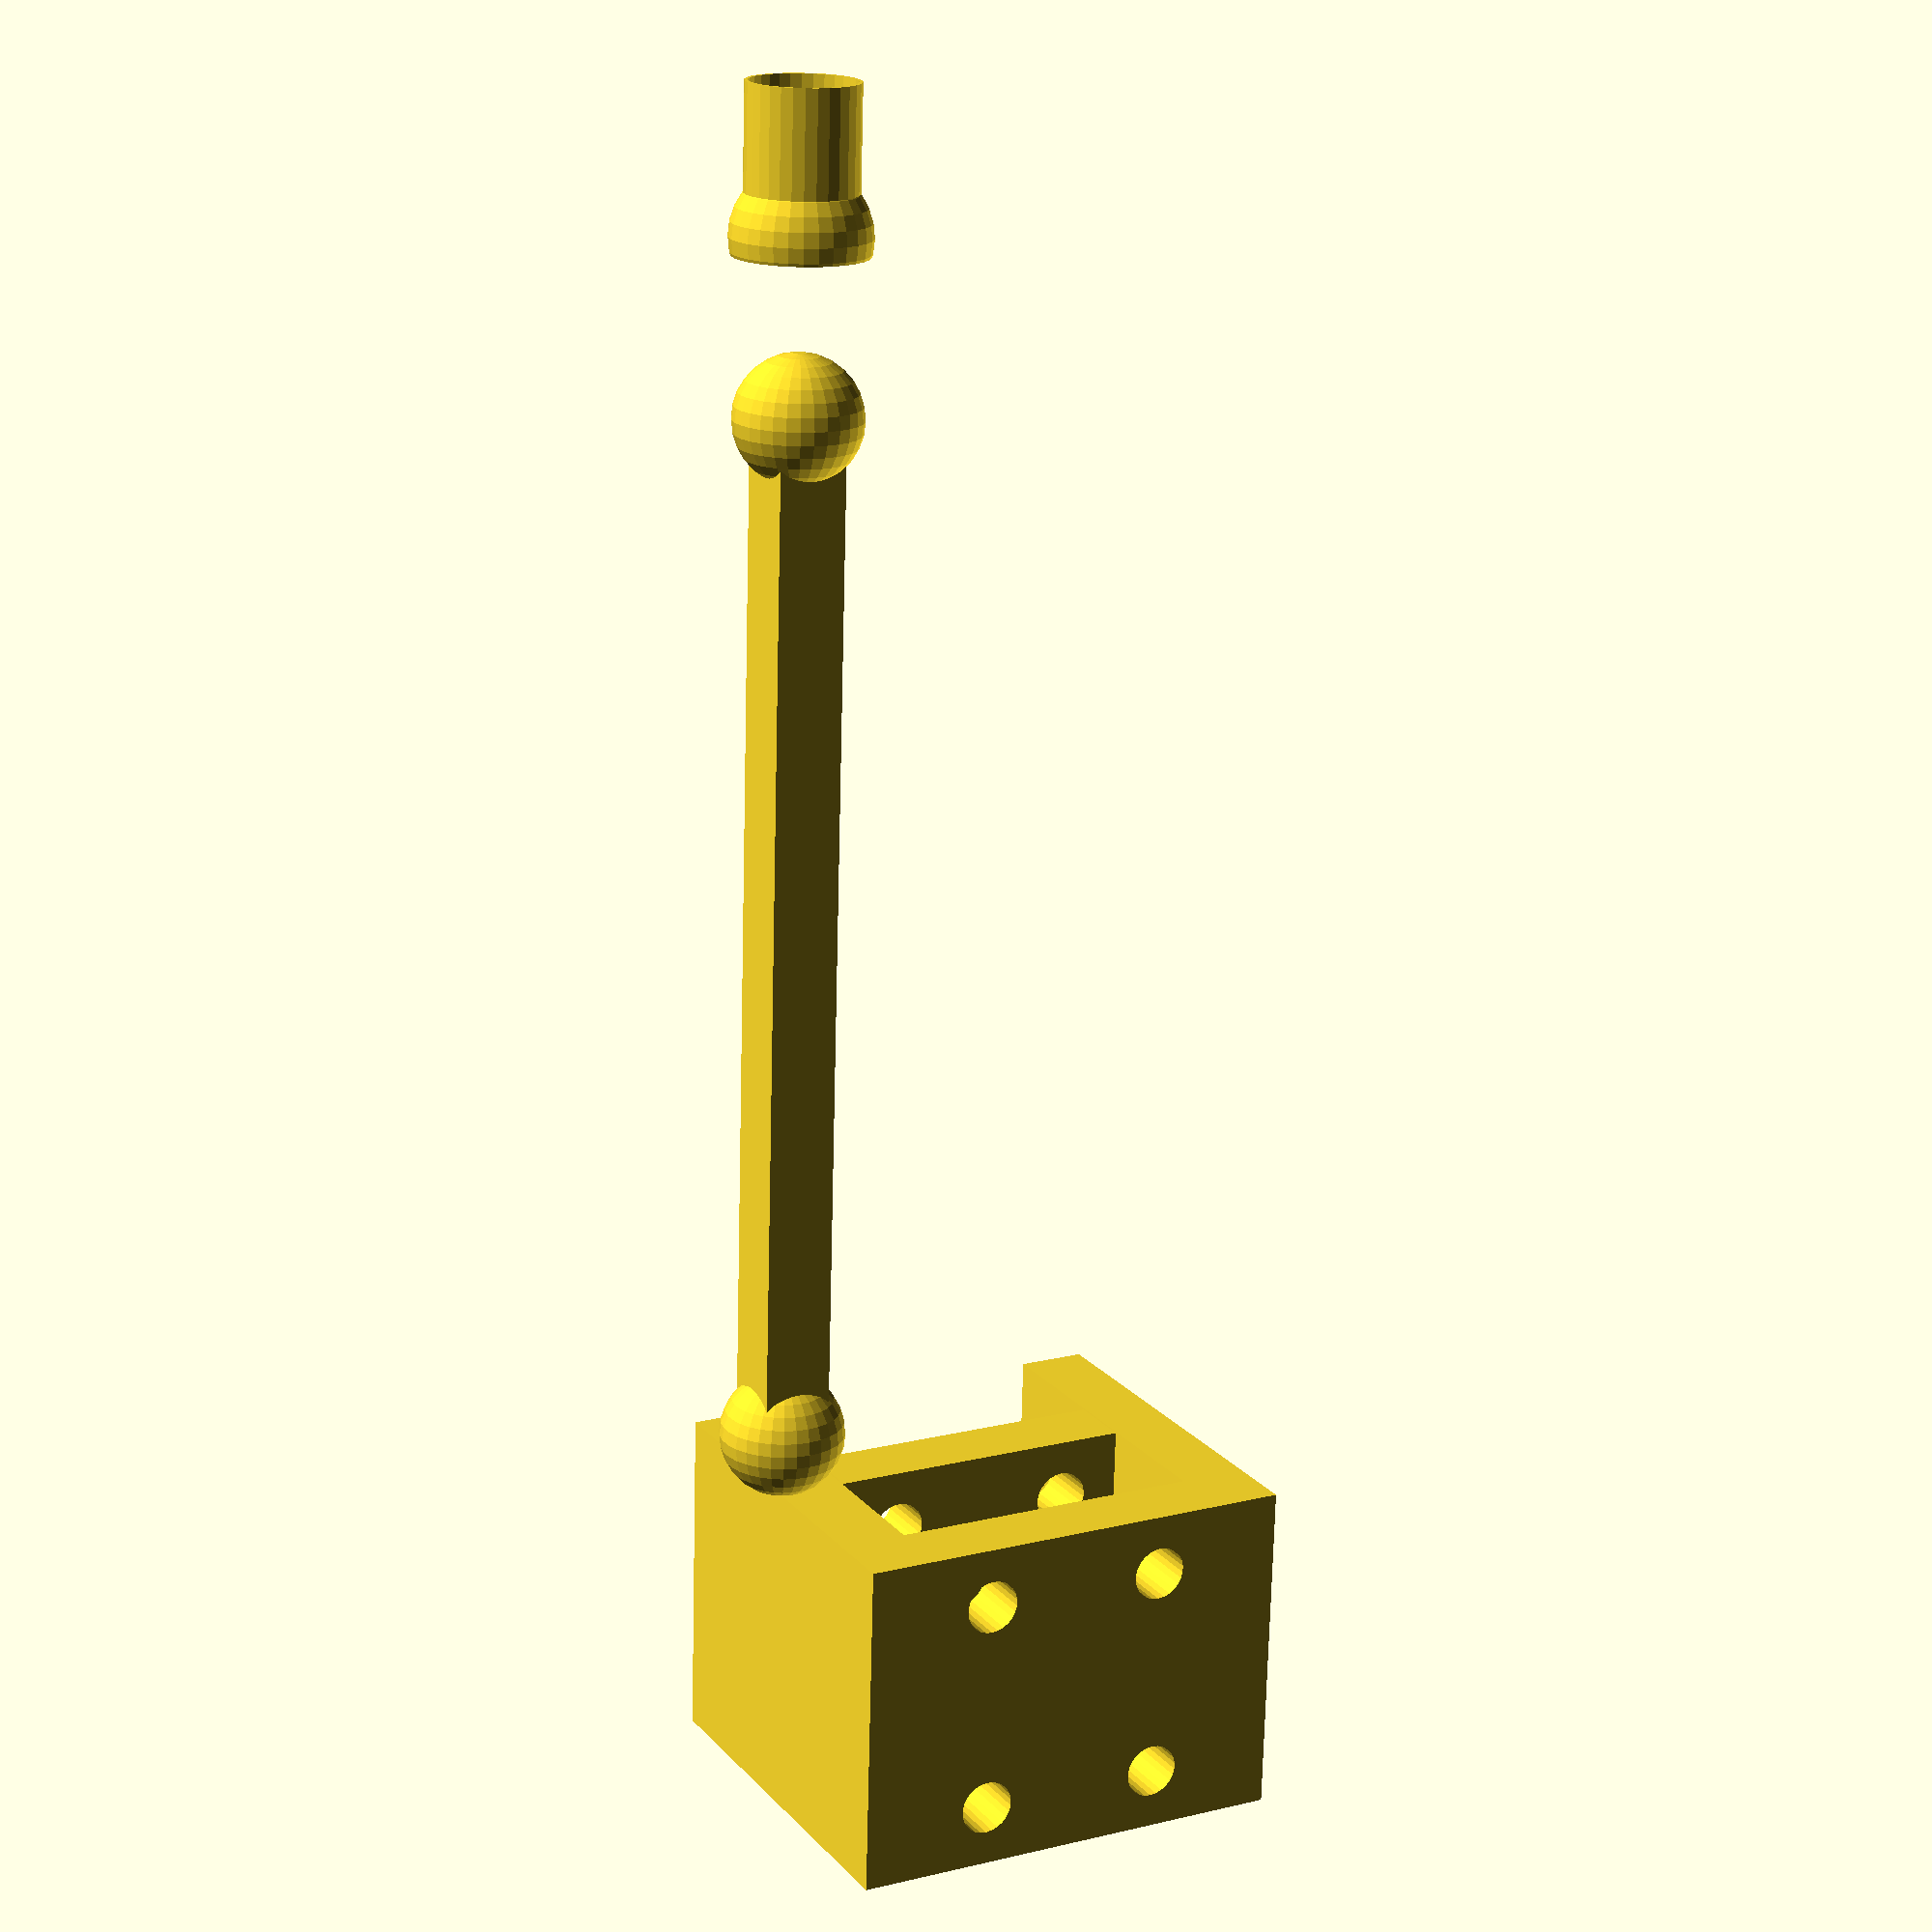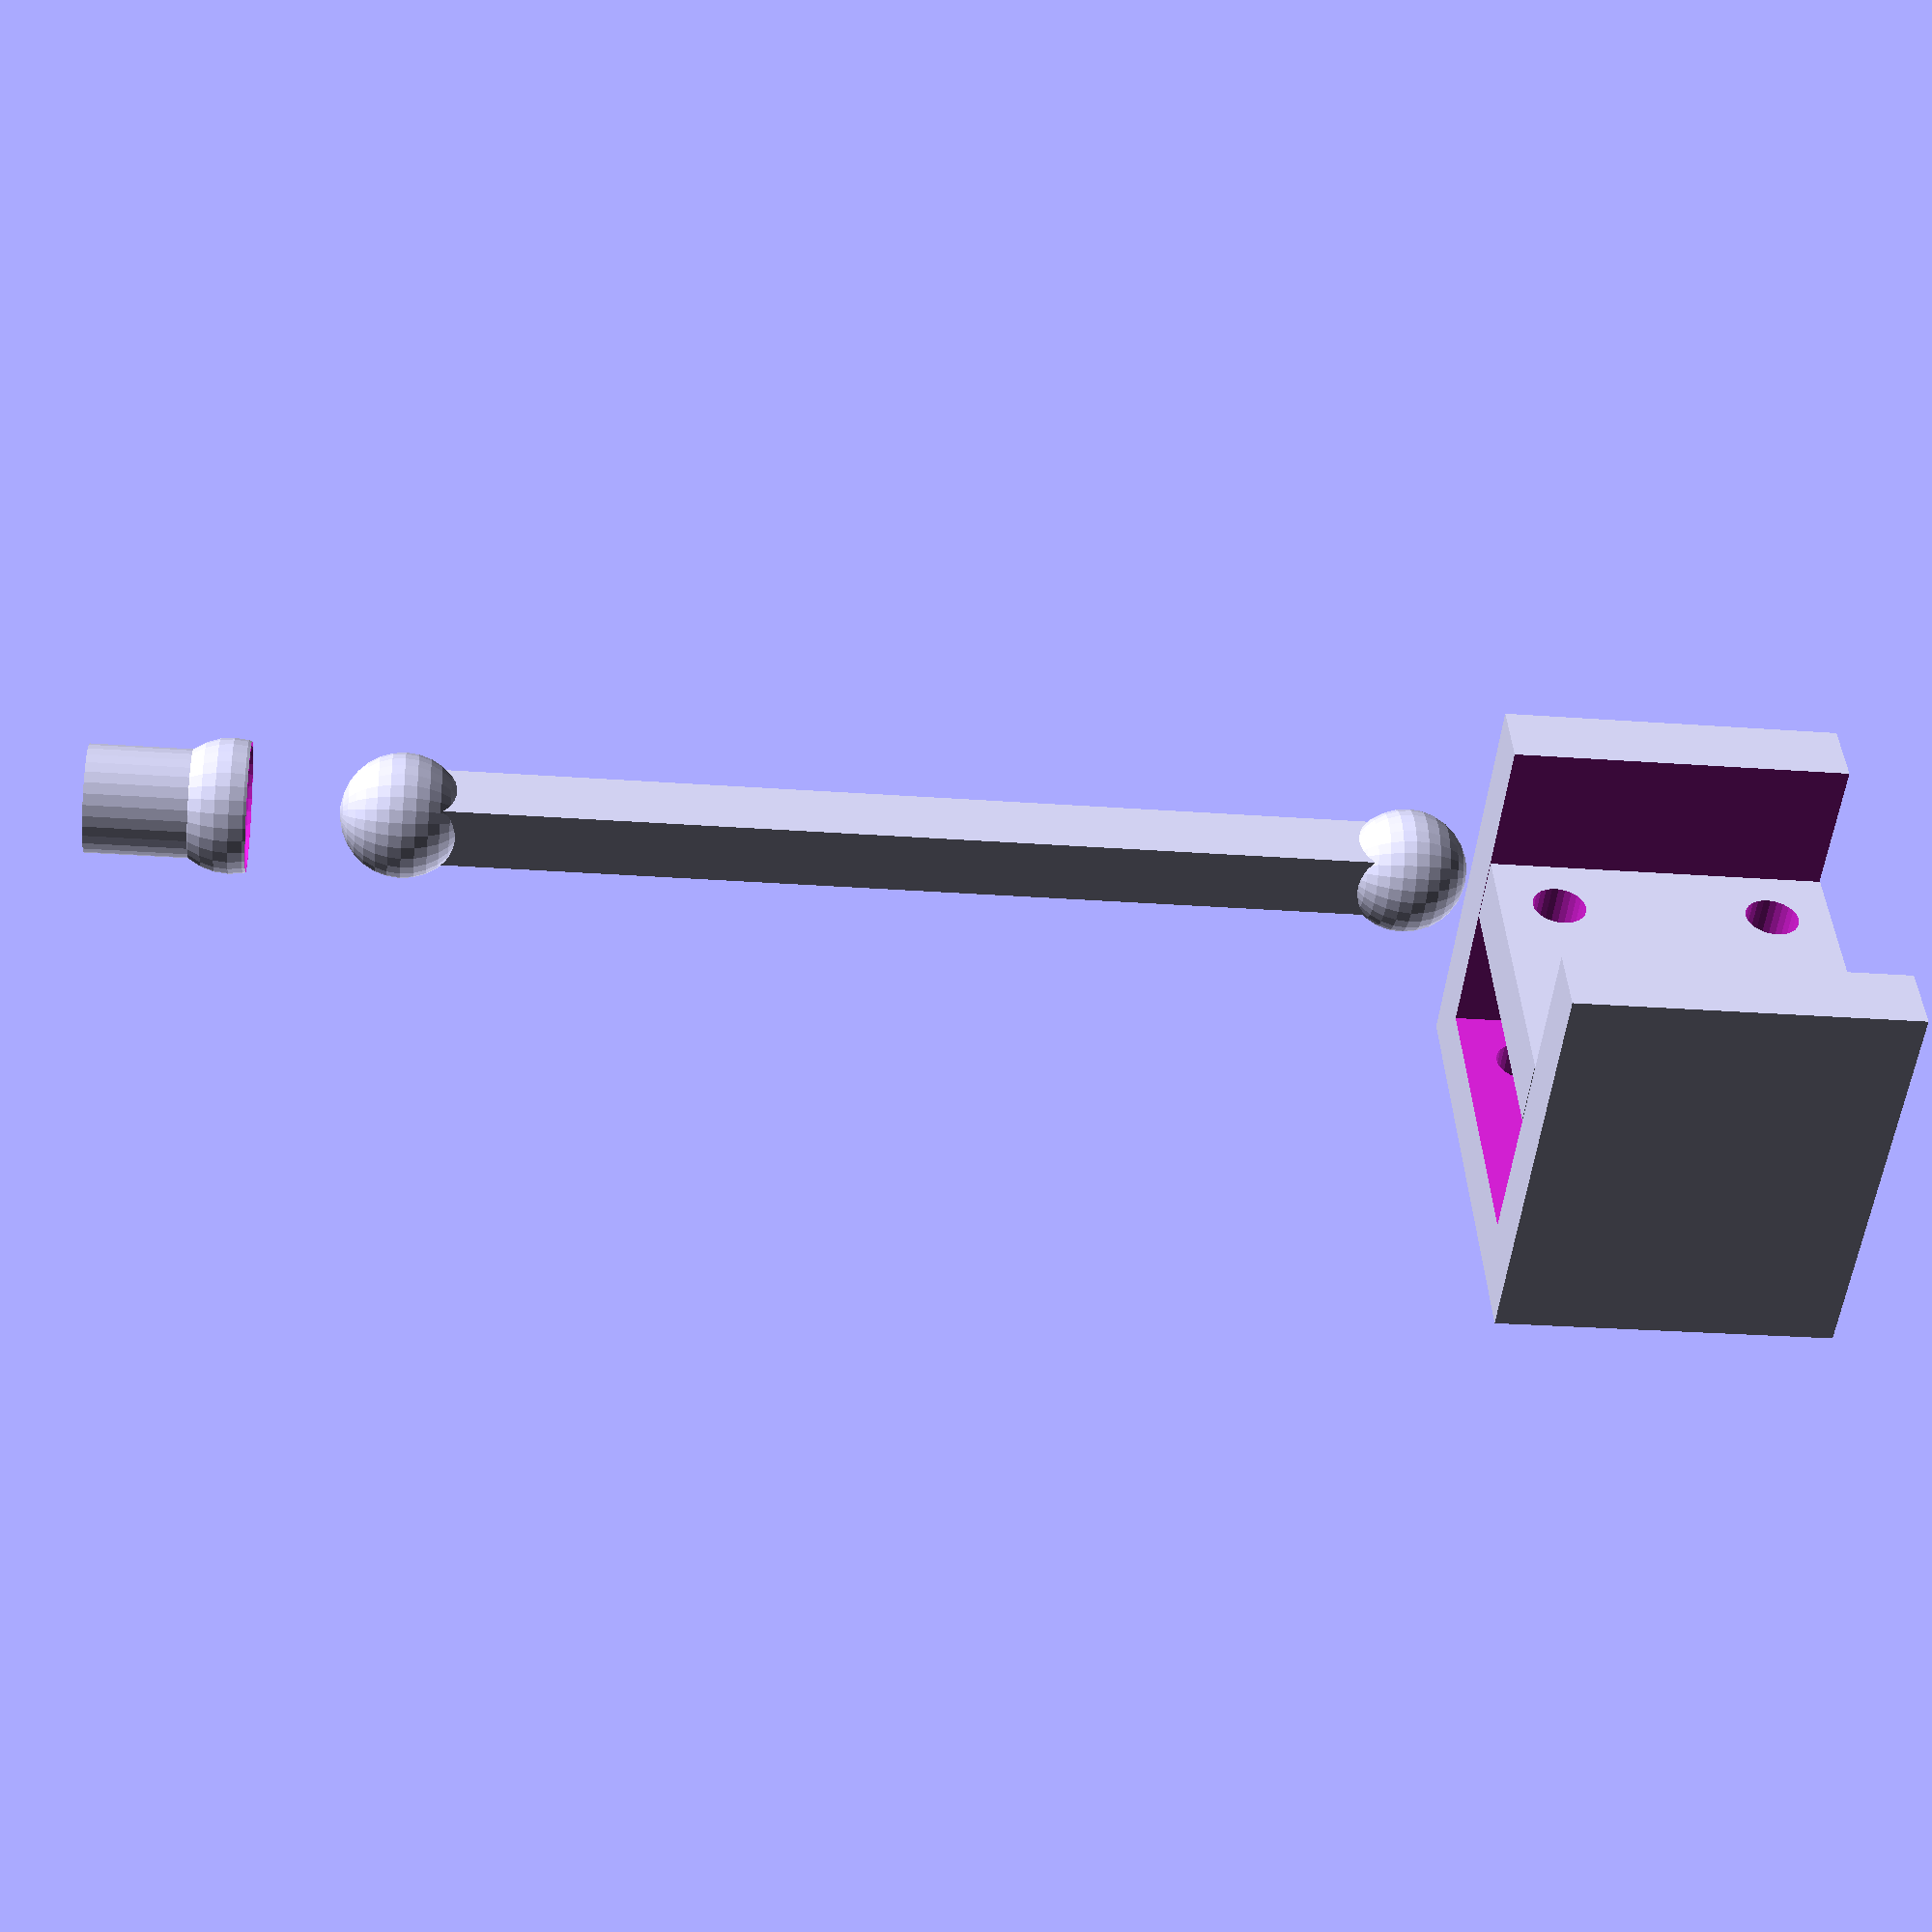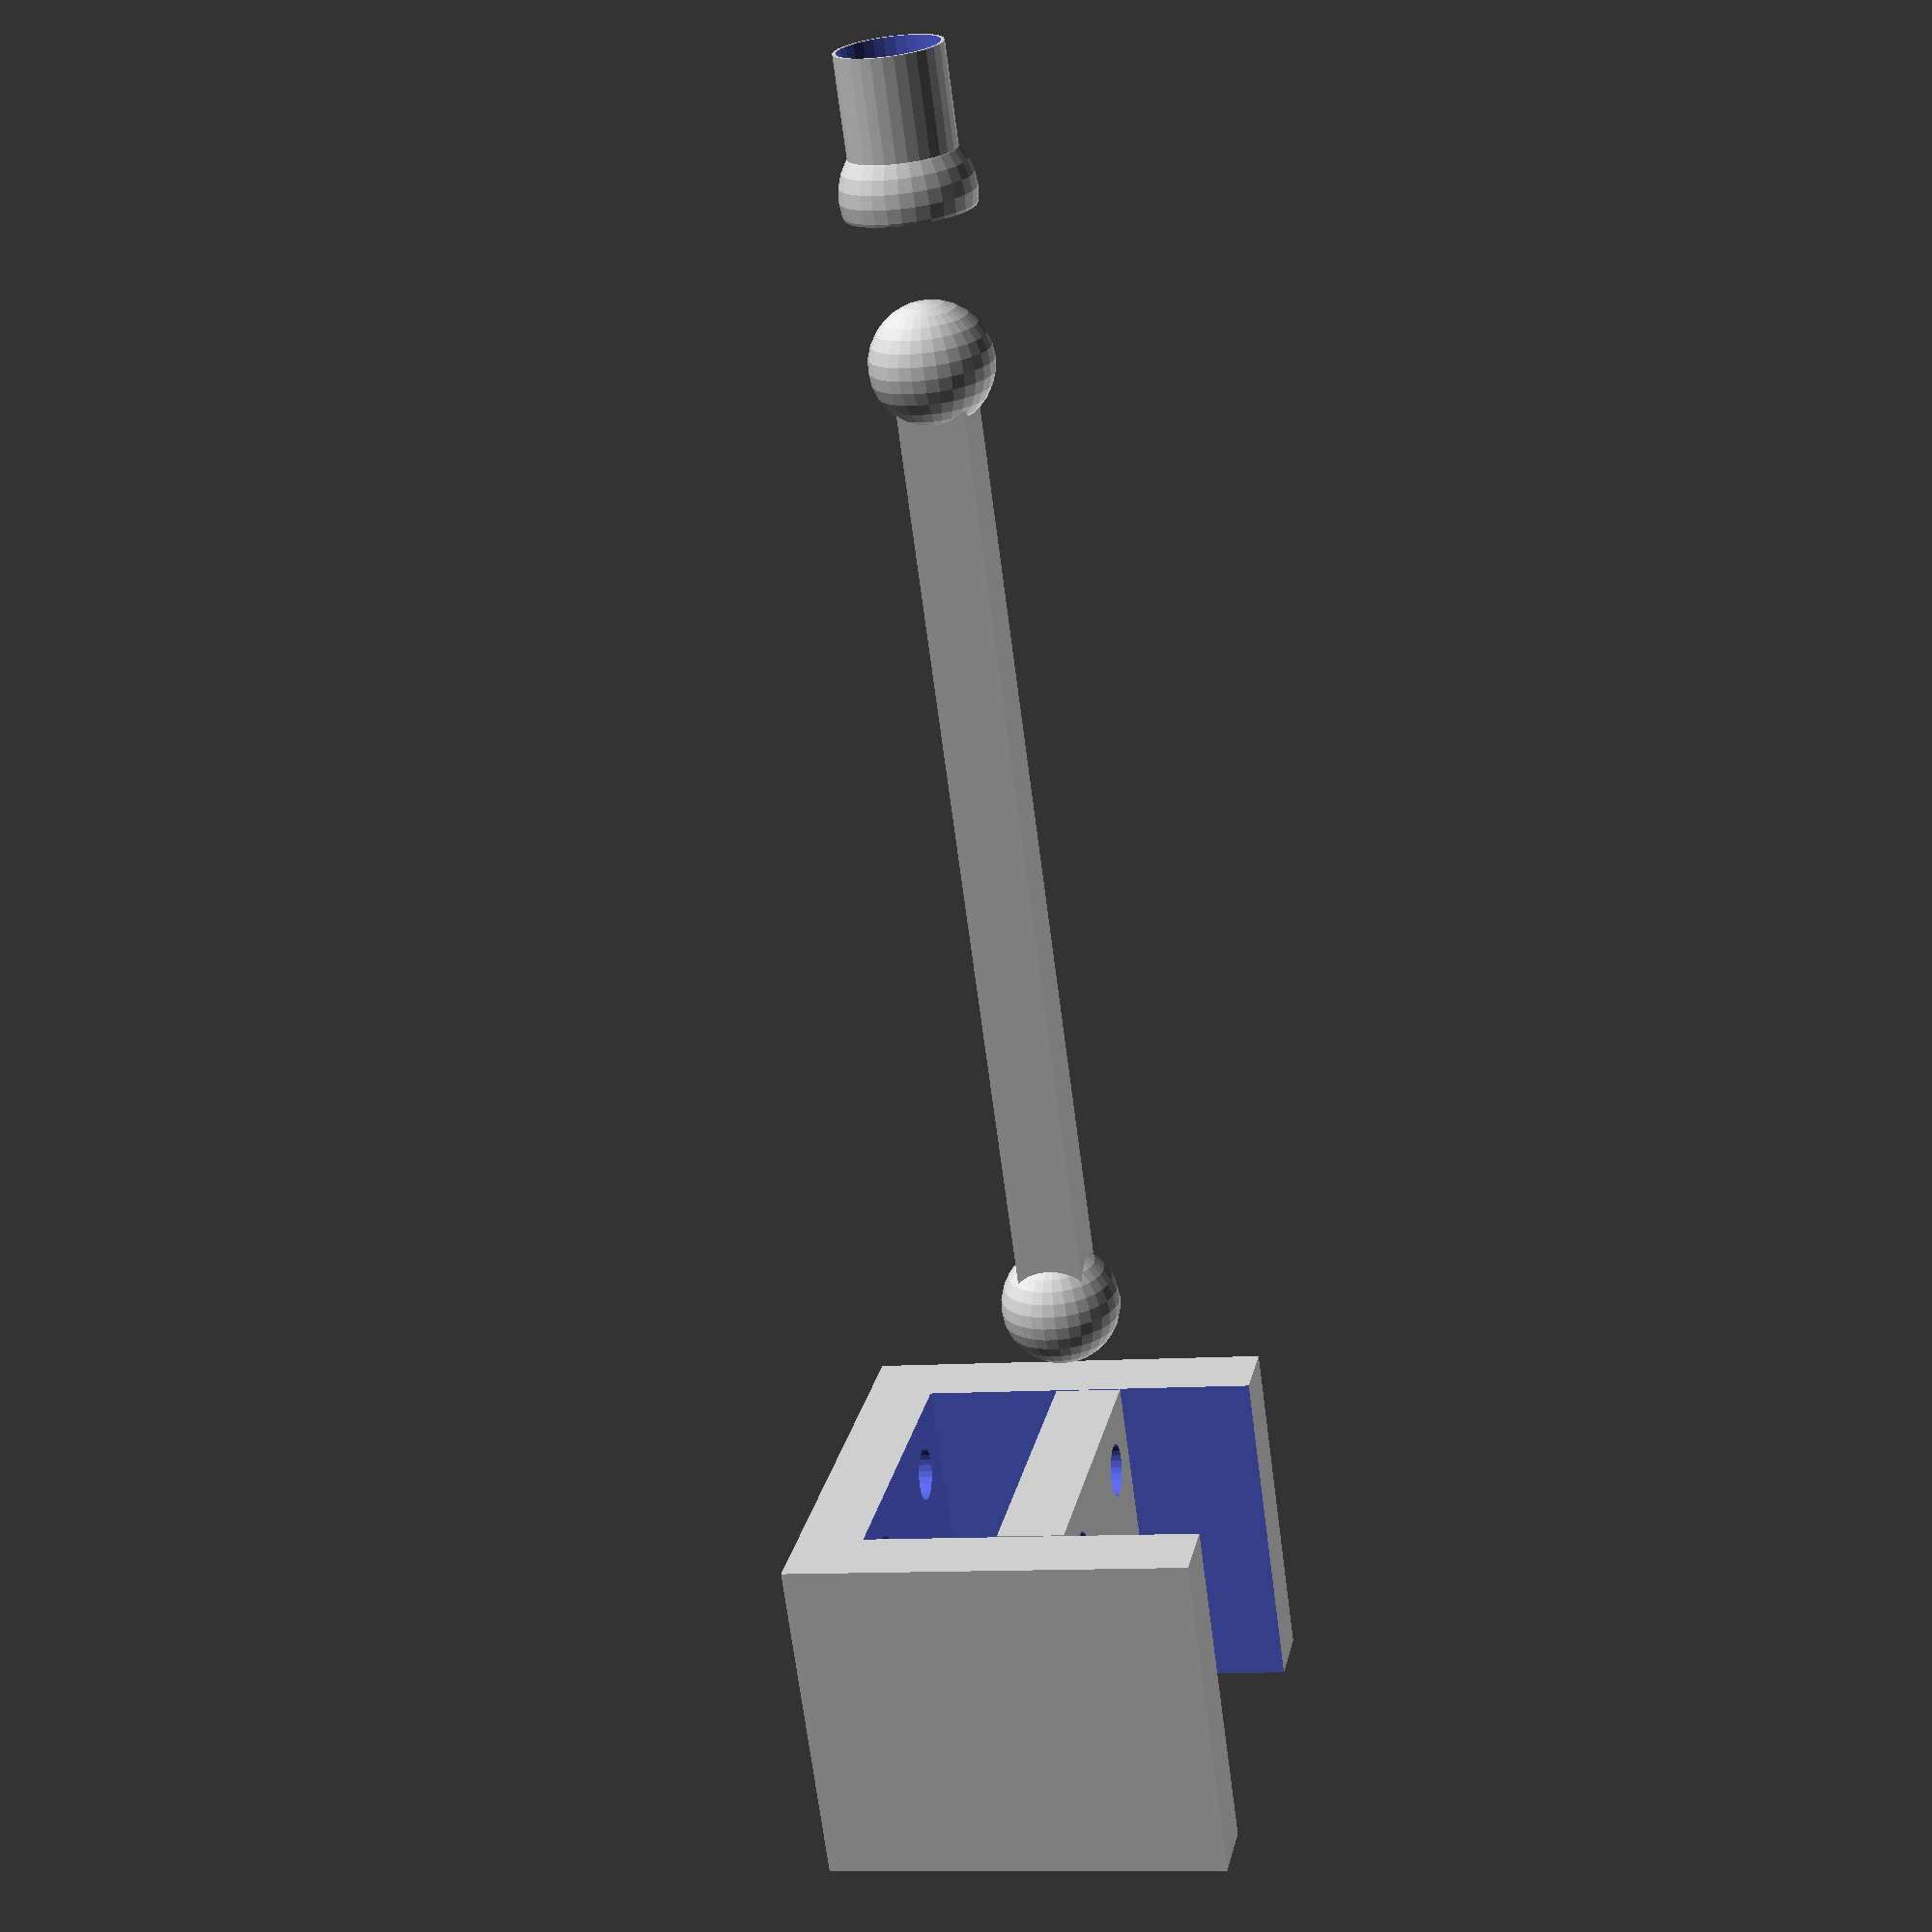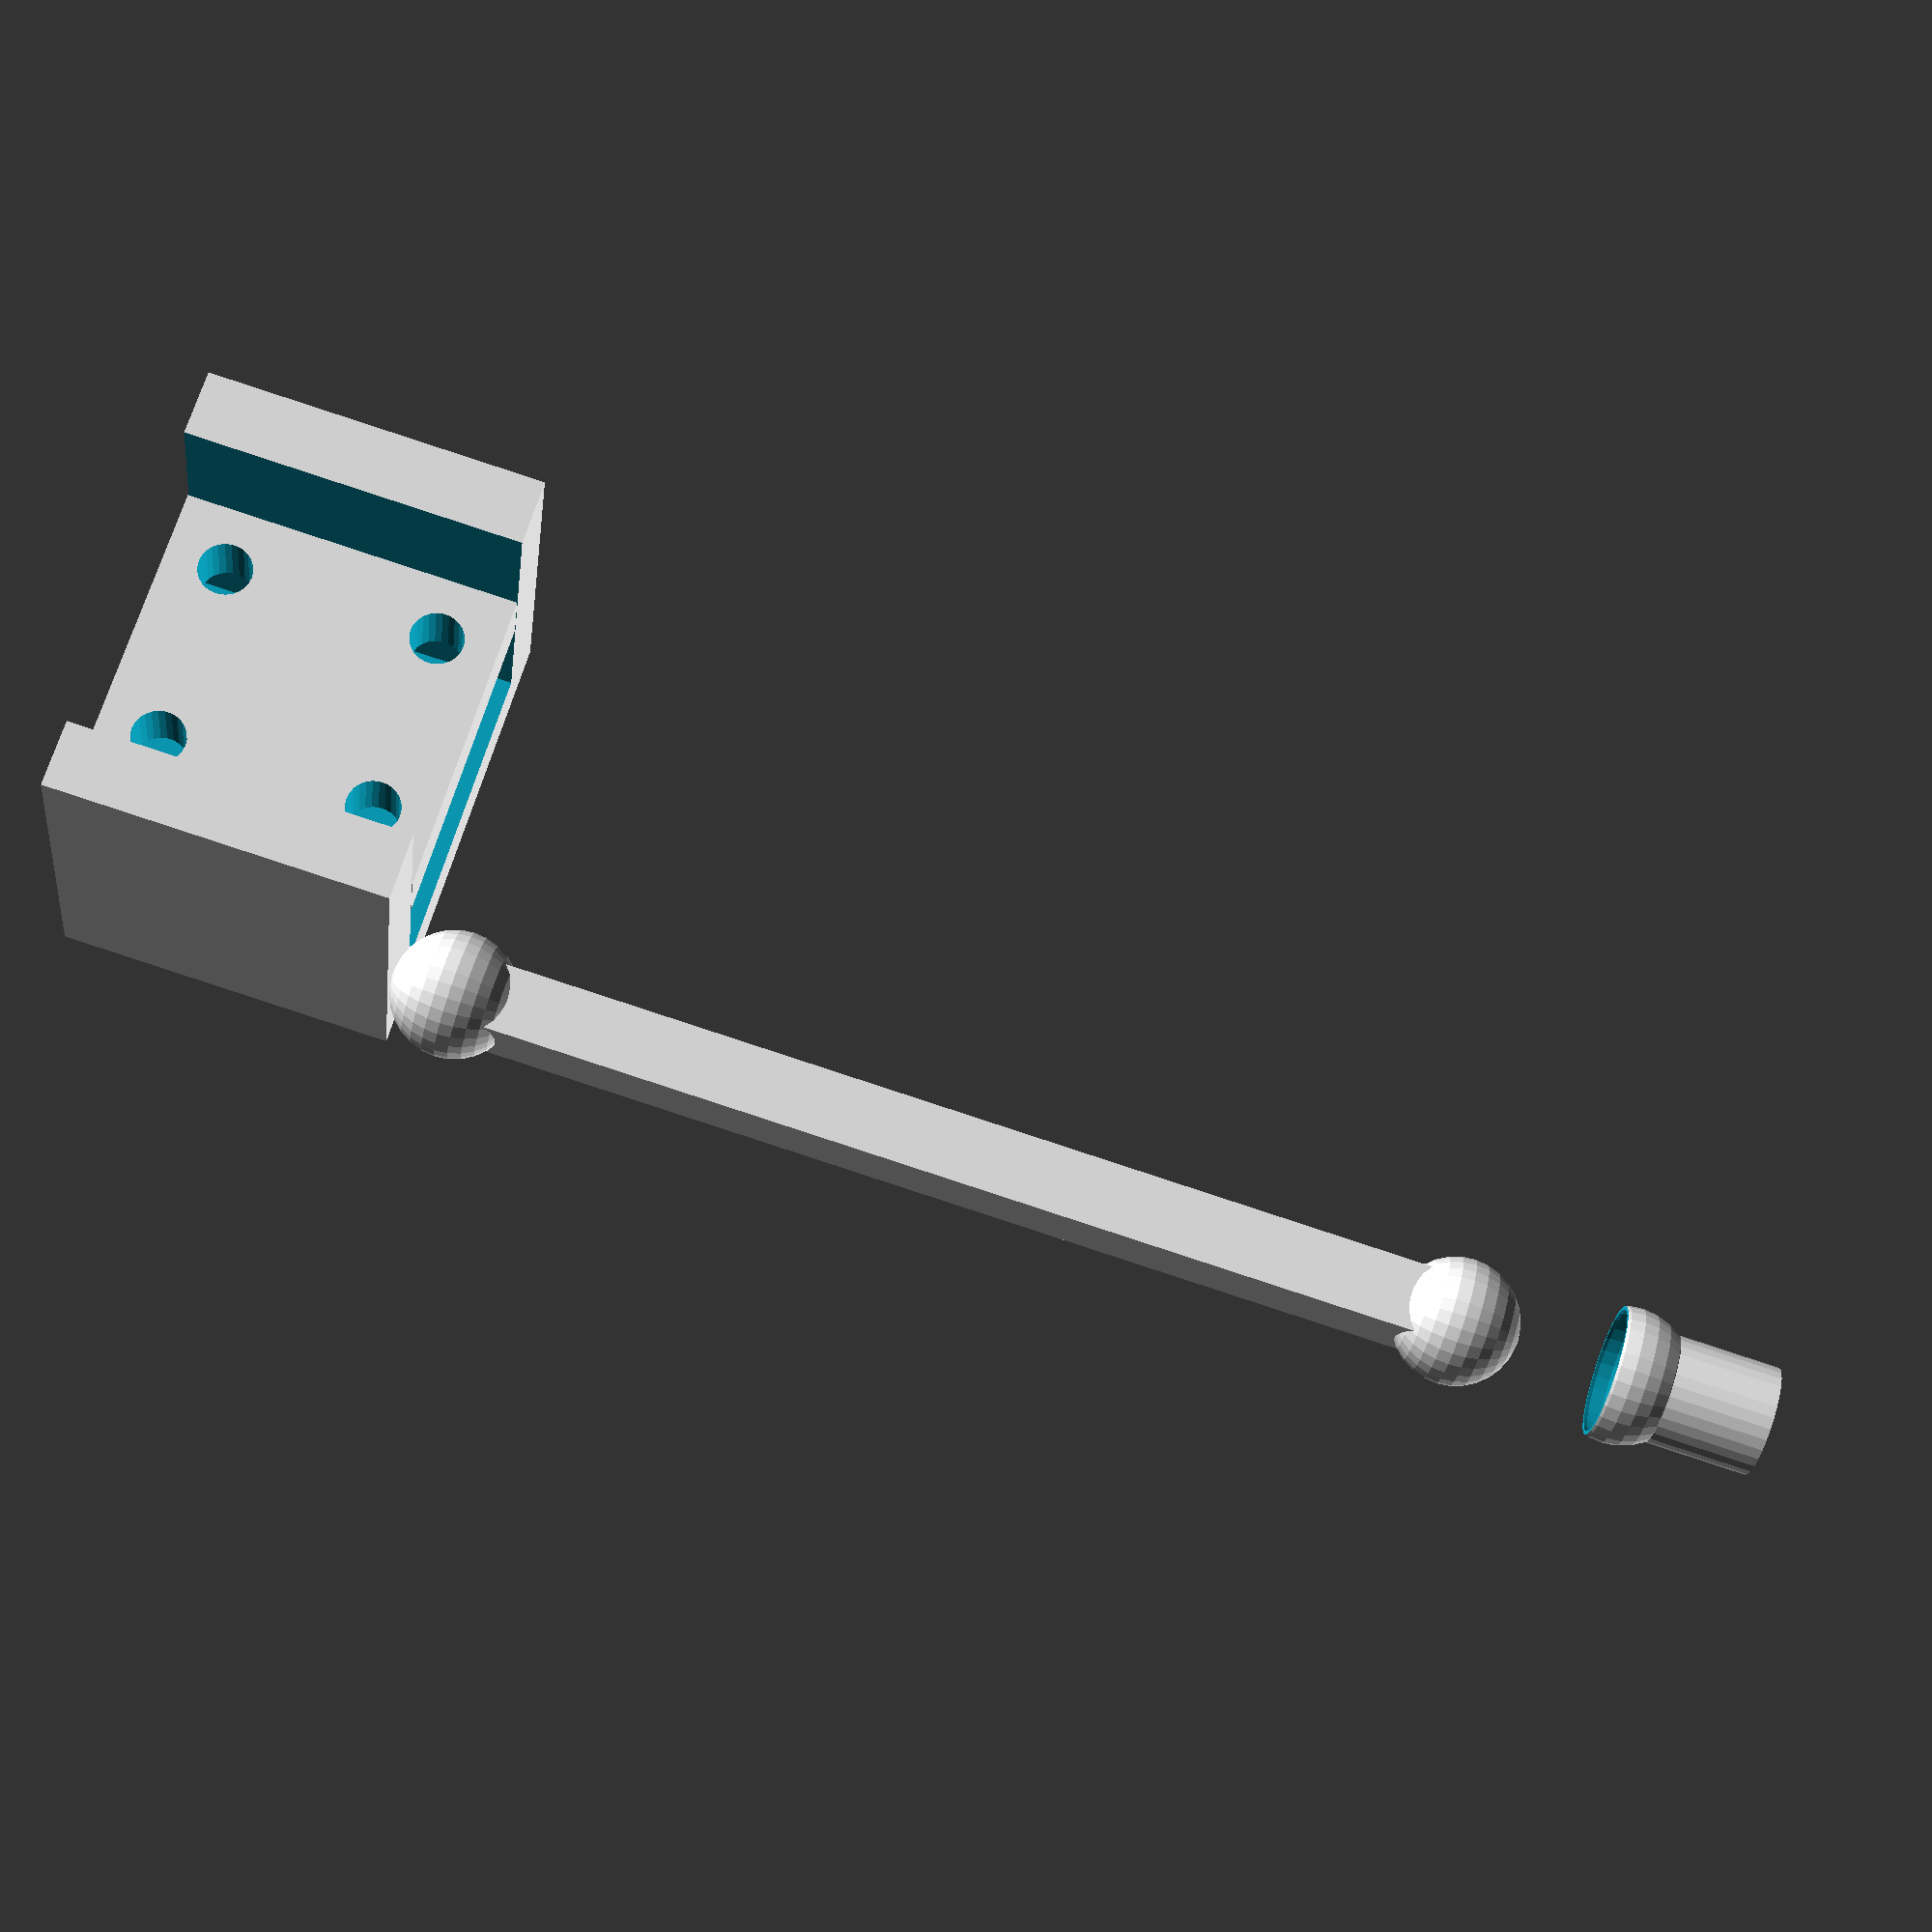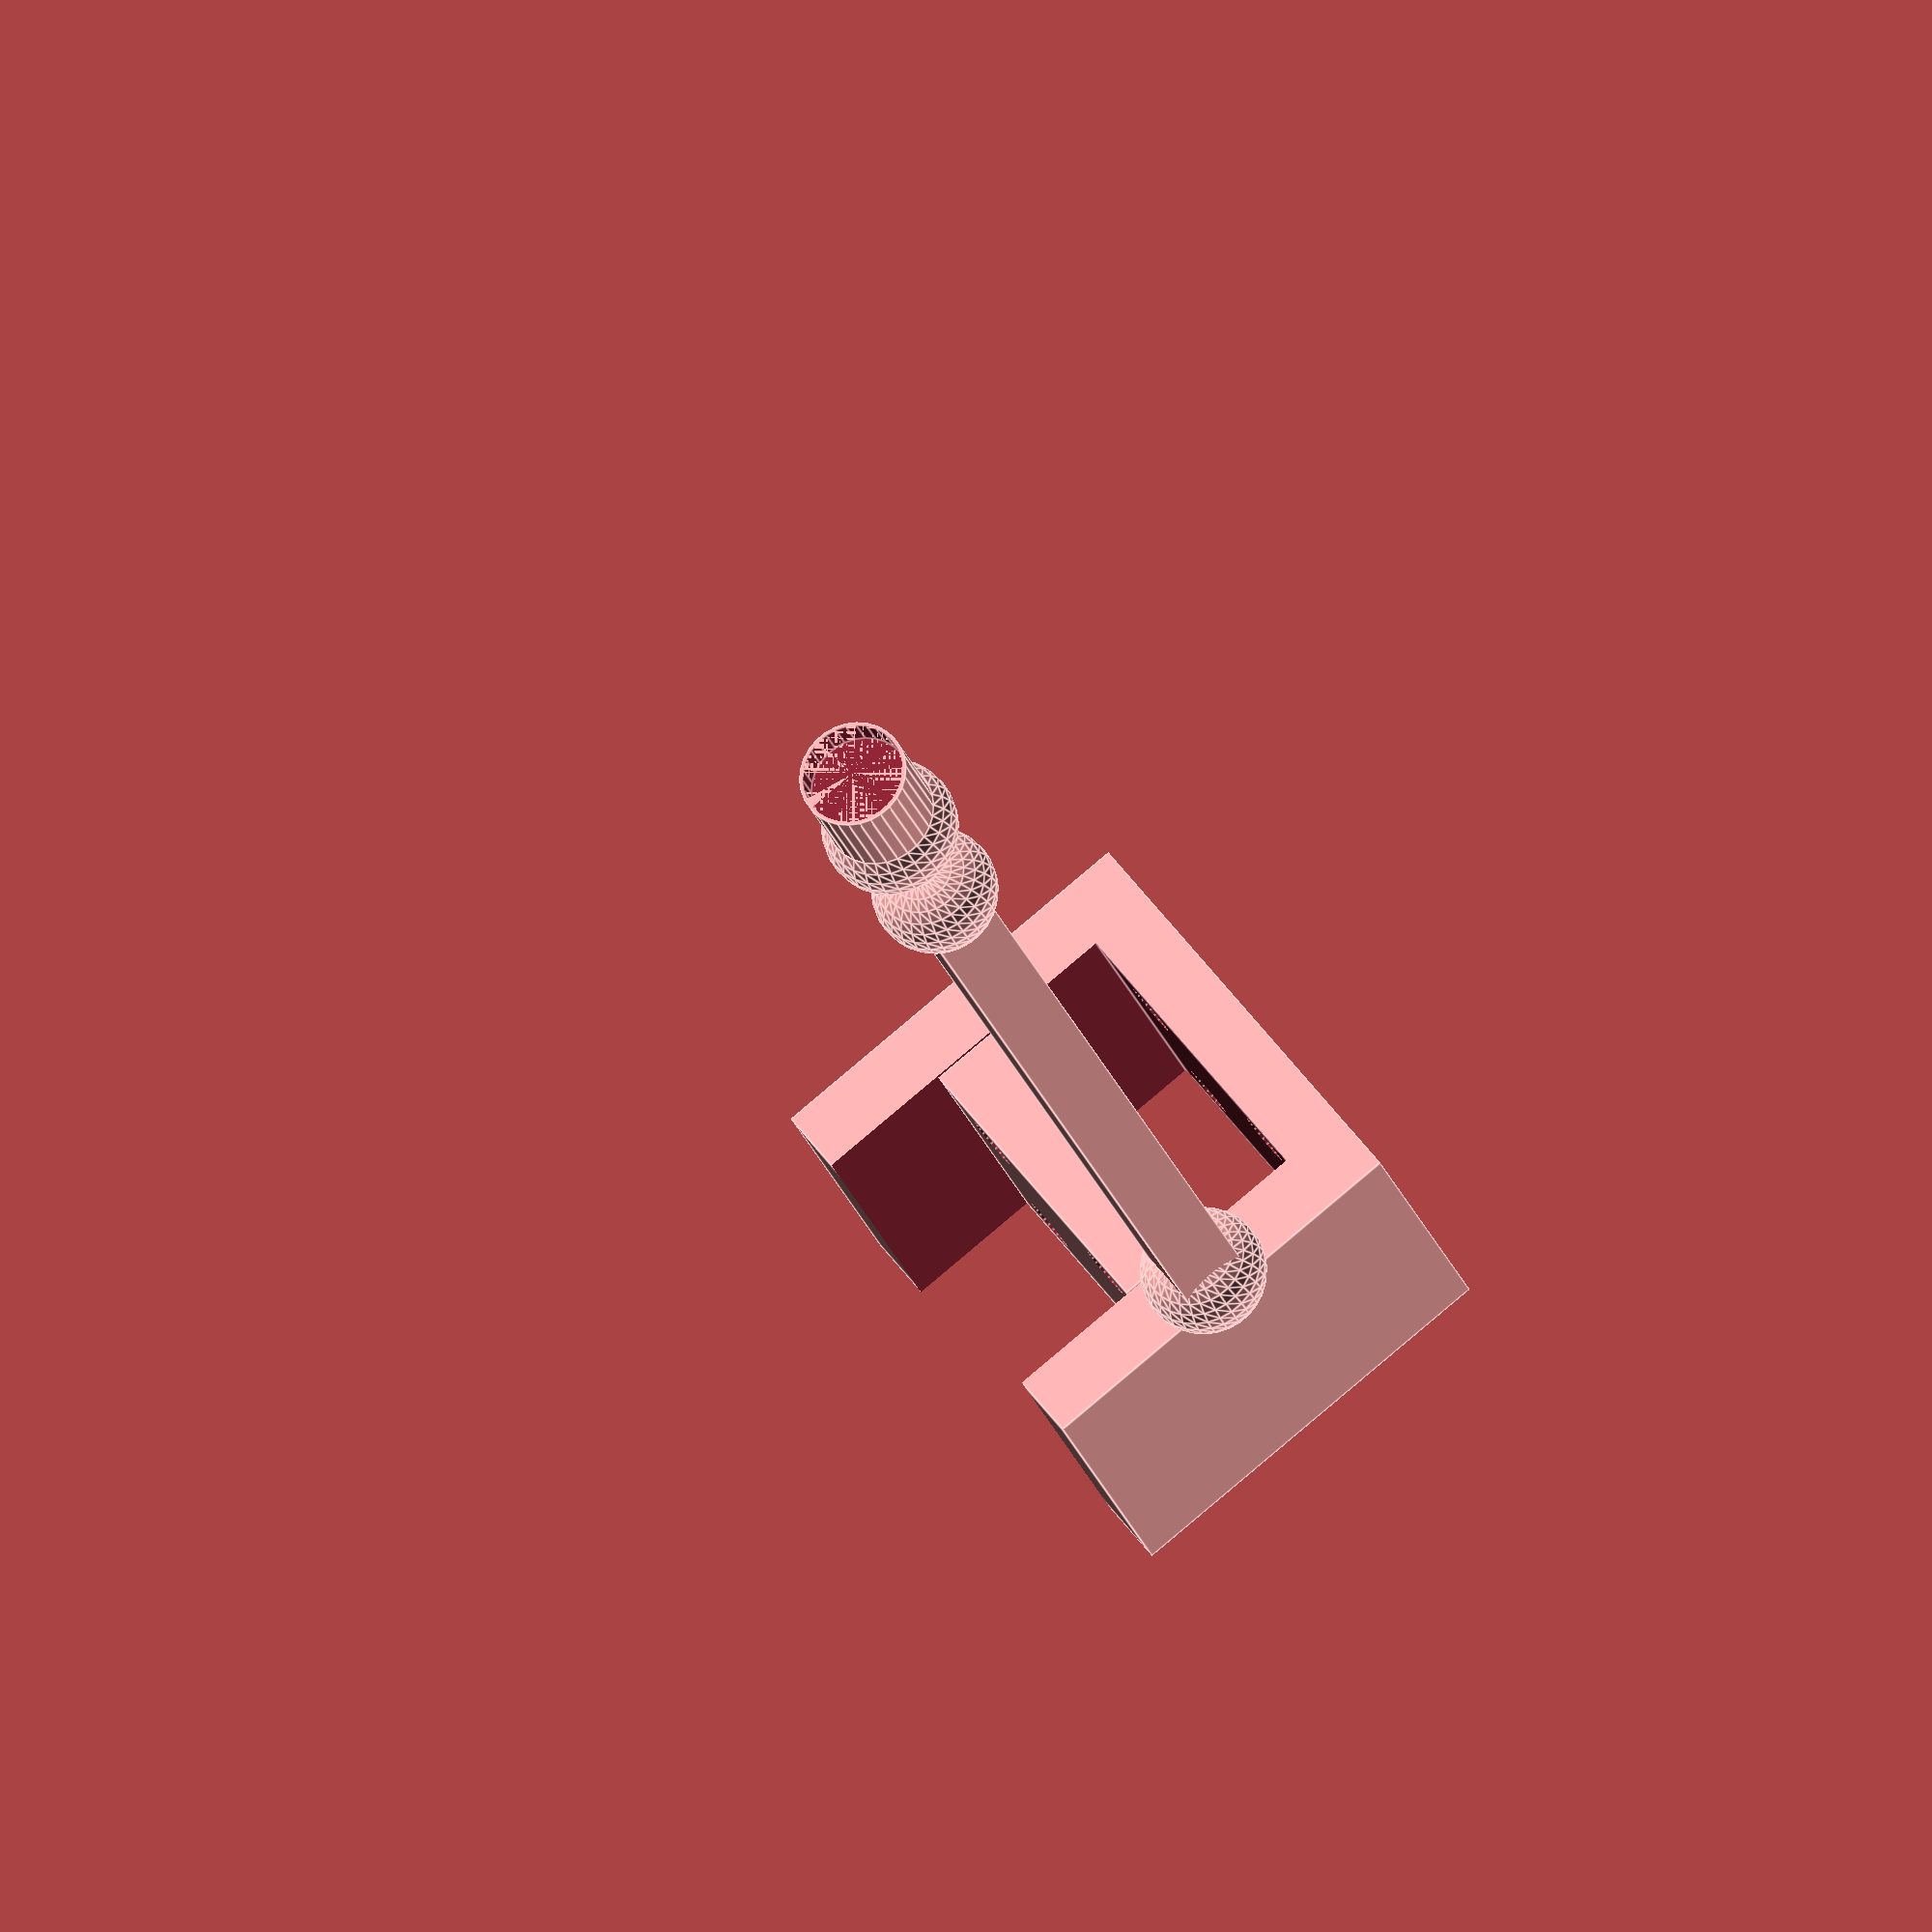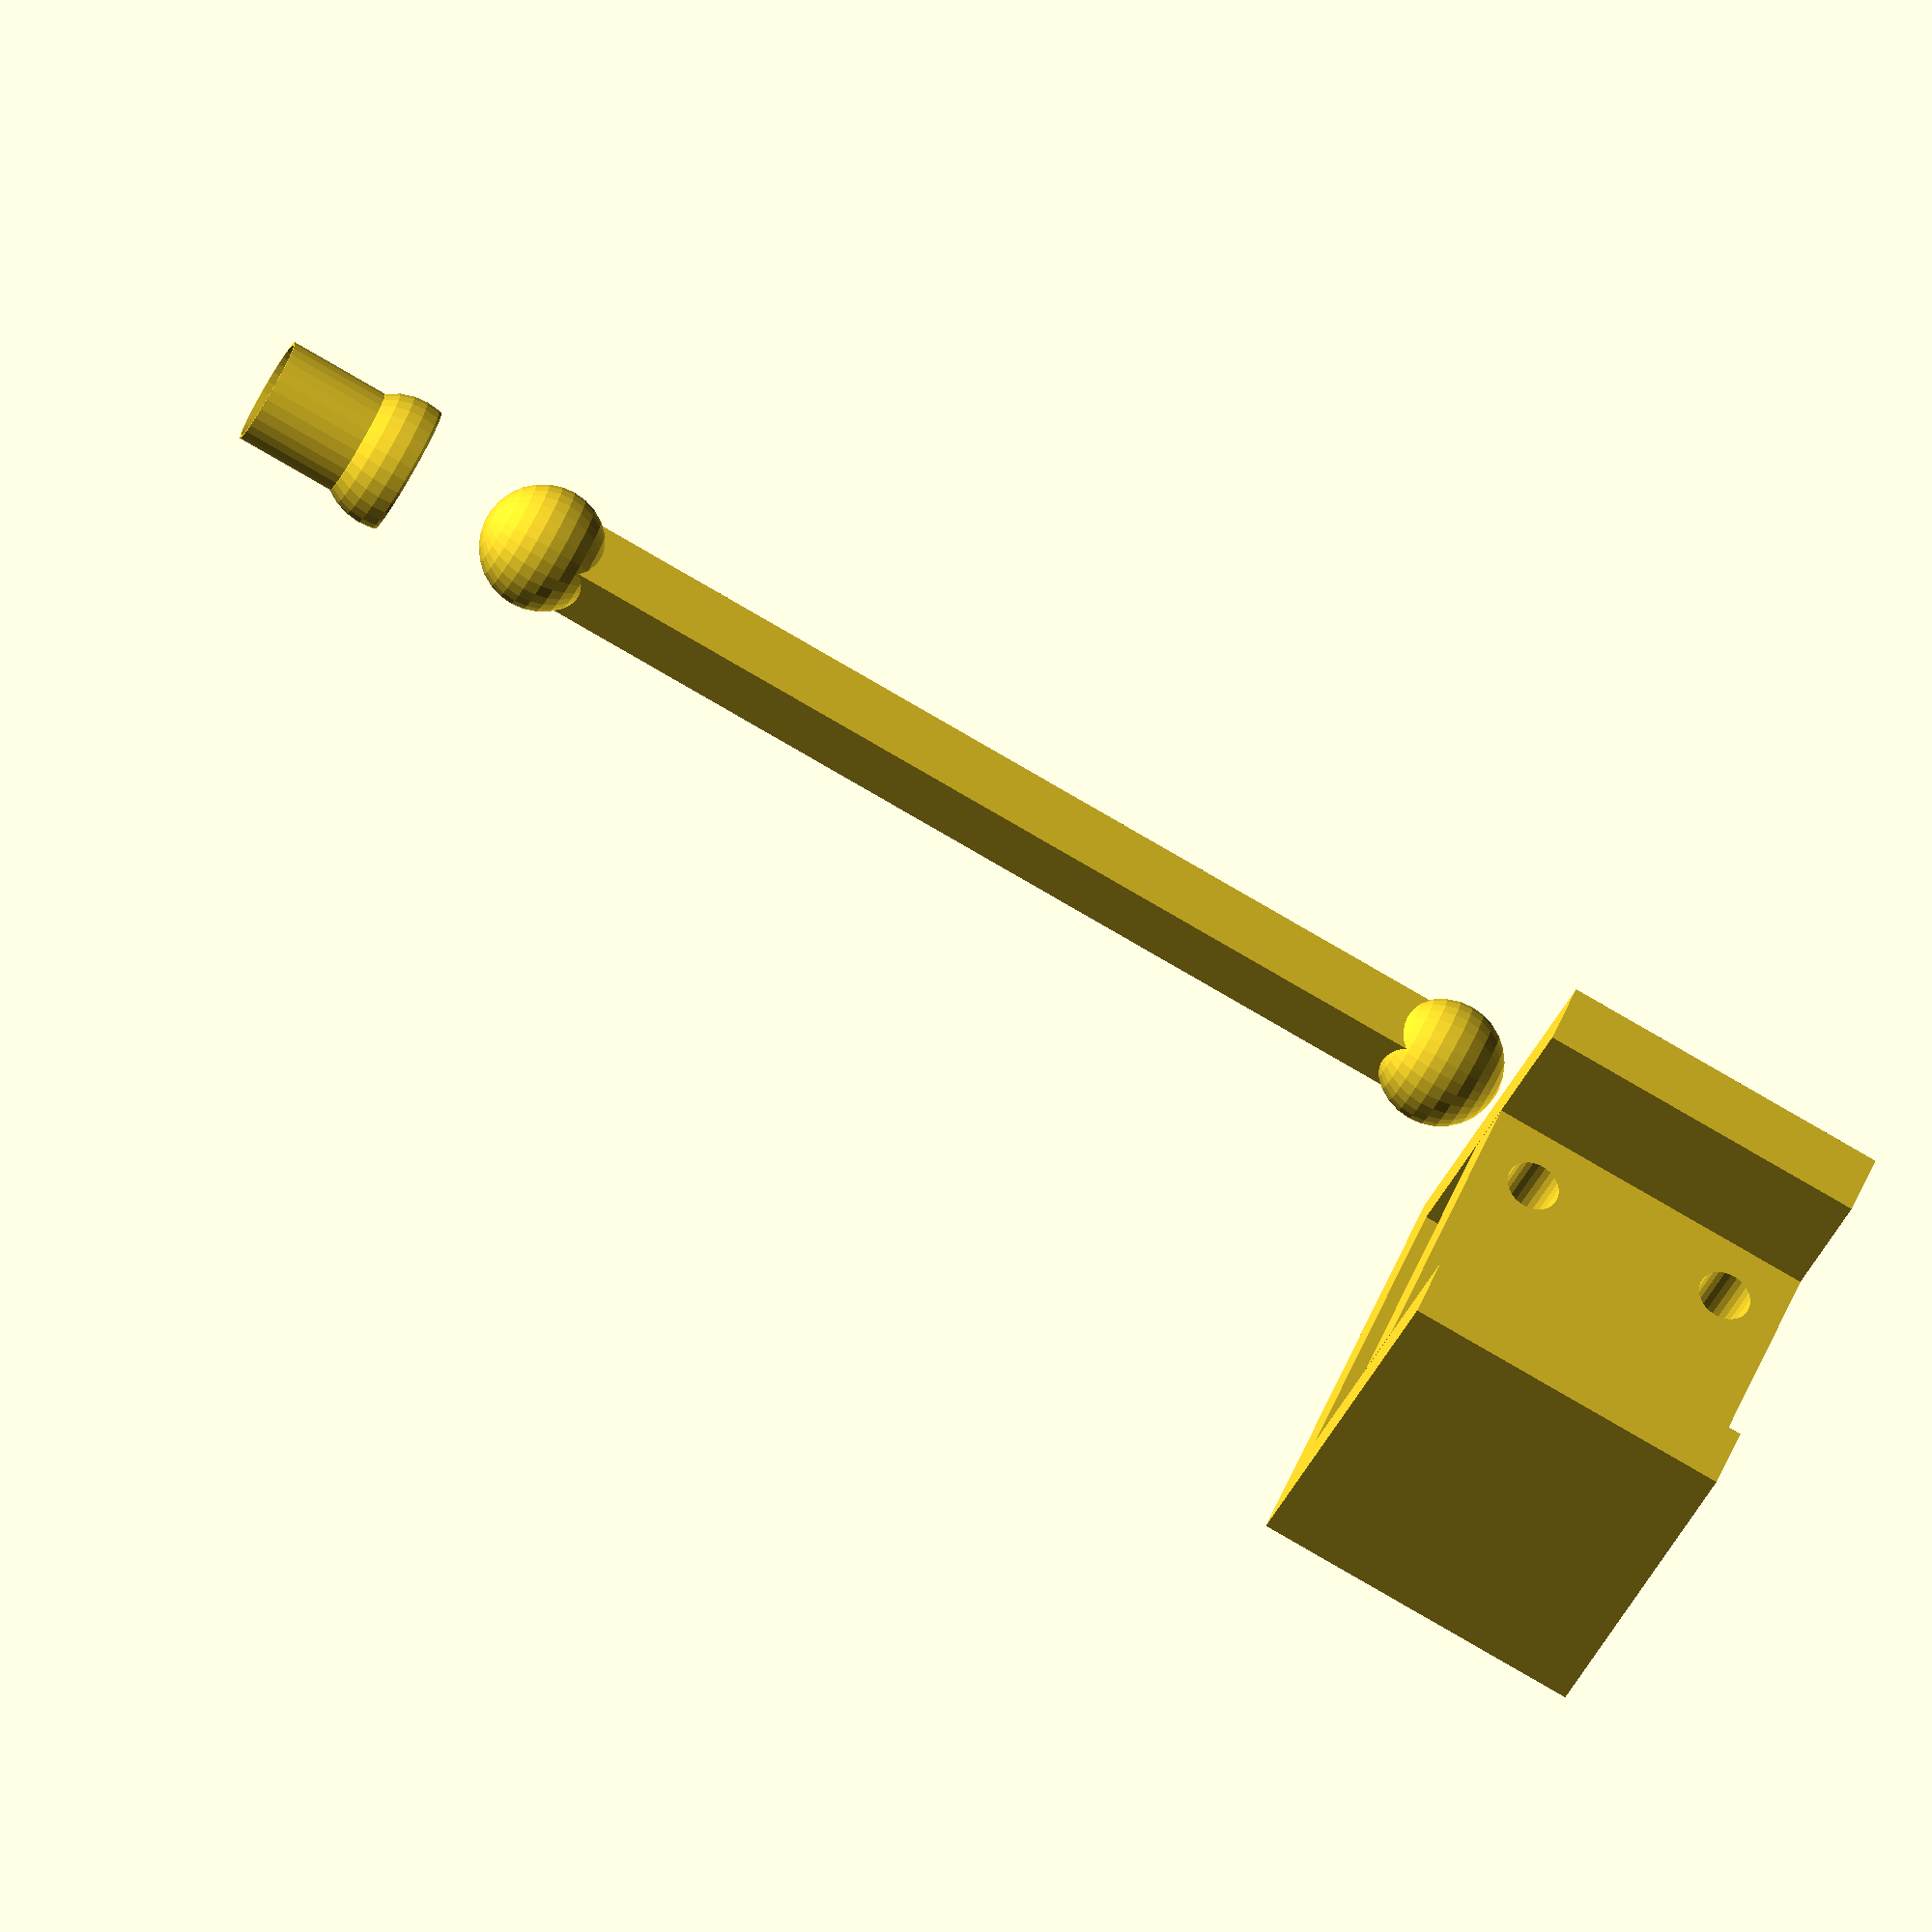
<openscad>
thickness = 2;
tolerance = 0.5;
thumbRadius = 15 + thickness/2;
thumbDepth = 10;

jointRadius = 20;
jointOffsetMultiplier = 5/4;

armLength = 300;
armWidth = jointRadius;
armDepth = jointRadius;

chairBaseHeight = 100;
chairBaseWidth = 2*jointRadius + 80;
chairBaseDepth = 4/3*chairBaseHeight;
chairBaseThickness = 20;

screwRadius = 8;
screwMargin = 10;


module ballJoint() {
    difference() {
        sphere(r = jointRadius);
        sphere(r = jointRadius - thickness/2);
        translate([0, 0, -jointRadius*jointOffsetMultiplier])
        cube([jointRadius * 2, jointRadius * 2, jointRadius * 2], center = true);
    }
}
module keyboardBase() {
    difference() {
        cylinder(h = thumbDepth + thickness + jointRadius, r = thumbRadius);
        translate([0, 0, thickness + jointRadius + 0.01])
            cylinder(h = thumbDepth, r = thumbRadius - thickness/2);
    }
    translate([0, 0, -thumbDepth])
    ballJoint();

}

module arm() {
    translate([0, 0, -jointRadius])
        sphere(r = jointRadius - thickness/2 - tolerance);
    translate([0, 0, -(jointRadius + armLength/2)])
        cube([armWidth, armDepth, armLength], center = true);
    translate([0, 0, -(jointRadius + armLength)])
        sphere(r = jointRadius - thickness/2 - tolerance);
}

module chairBase() {
    difference() {
        translate([0, -(chairBaseDepth/2), -(armLength + chairBaseHeight/2)])
            cube([chairBaseWidth, chairBaseDepth, chairBaseHeight], center = true);
        
        translate([chairBaseThickness, -(chairBaseDepth/2), -(armLength + chairBaseHeight/2)])
            cube([chairBaseWidth, chairBaseDepth - 2*chairBaseThickness, chairBaseHeight + 2], center = true);
    }
}

module chairBasePlate() {
    translate([chairBaseThickness/2, -(chairBaseDepth/2), -(armLength + chairBaseHeight/2)])
        cube([chairBaseThickness, chairBaseDepth - 2*chairBaseThickness - 2*tolerance, chairBaseHeight], center = true);
}

module screws() {
    translate([0, -(chairBaseThickness + screwRadius + screwMargin + 2*tolerance), -(armLength + chairBaseHeight - screwRadius - screwMargin)])
        rotate([0, 90, 0])
            cylinder(h = chairBaseWidth + 0.1, r = screwRadius, center = true);
    translate([0, -(chairBaseThickness + screwRadius + screwMargin + 2*tolerance), -(armLength + screwRadius + screwMargin)])
        rotate([0, 90, 0])
            cylinder(h = chairBaseWidth + 0.1, r = screwRadius, center = true);
    translate([0, -(chairBaseDepth - chairBaseThickness - screwRadius - screwMargin - 2*tolerance), -(armLength + chairBaseHeight - screwRadius - screwMargin)])
        rotate([0, 90, 0])
            cylinder(h = chairBaseWidth + 0.1, r = screwRadius, center = true);
    translate([0, -(chairBaseDepth - chairBaseThickness - screwRadius - screwMargin - 2*tolerance), -(armLength + screwRadius + screwMargin)])
        rotate([0, 90, 0])
            cylinder(h = chairBaseWidth + 0.1, r = screwRadius, center = true);
}
translate([0, 0, 40])
keyboardBase();
arm();

translate([0, 0, -2*jointRadius])
difference() {
    chairBase();
    screws();
}

translate([0, 0, -2*jointRadius])
difference() {
    chairBasePlate();
    screws();
}
</openscad>
<views>
elev=252.4 azim=62.2 roll=181.5 proj=p view=wireframe
elev=205.6 azim=154.7 roll=96.9 proj=p view=wireframe
elev=248.9 azim=191.9 roll=172.5 proj=p view=solid
elev=268.6 azim=292.4 roll=288.1 proj=p view=solid
elev=202.3 azim=322.4 roll=165.0 proj=o view=edges
elev=81.4 azim=43.4 roll=59.9 proj=o view=solid
</views>
